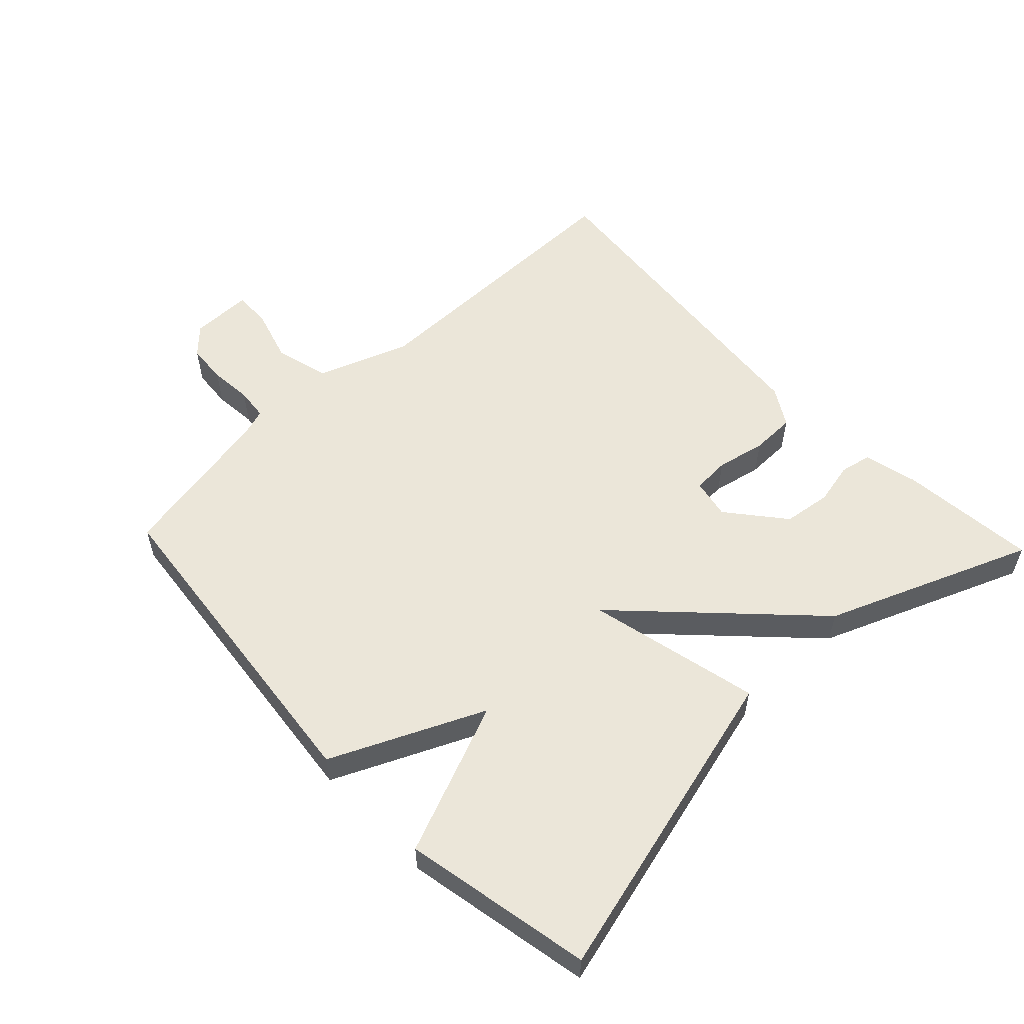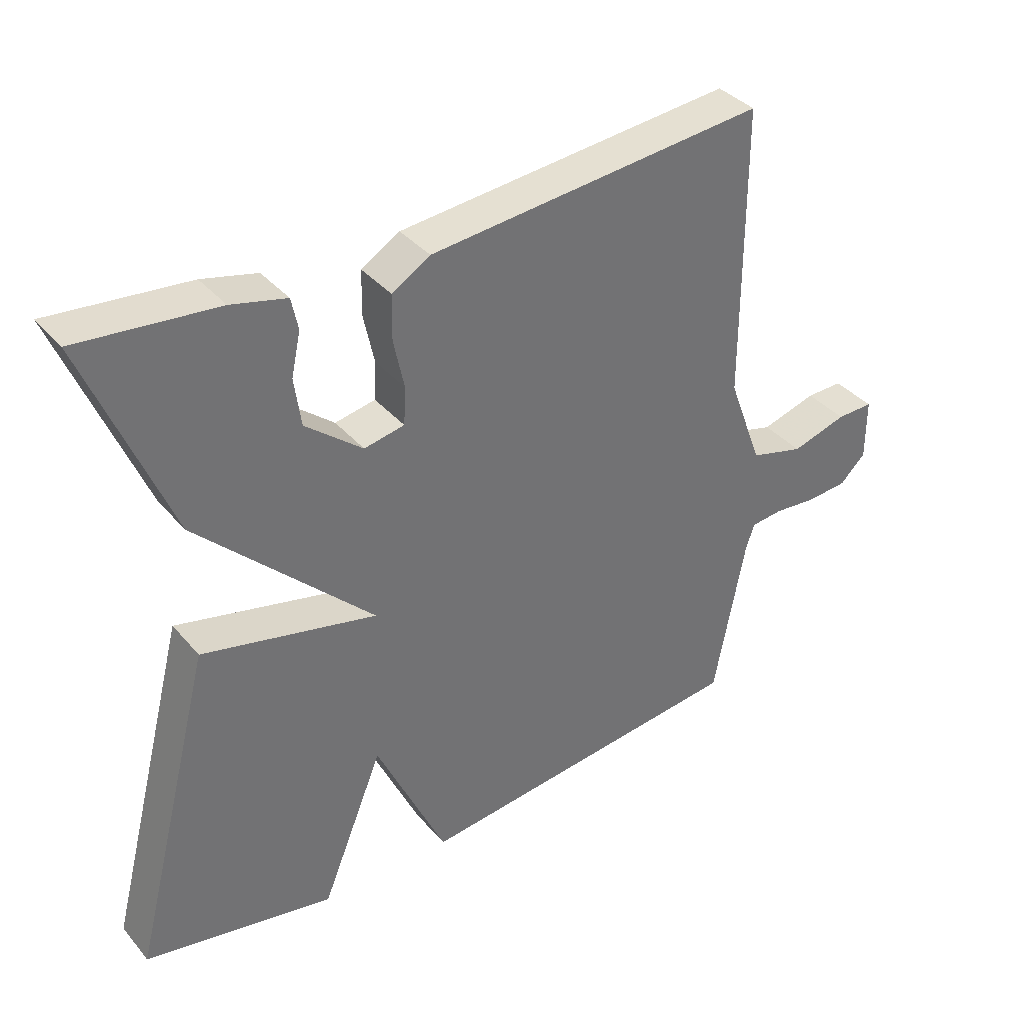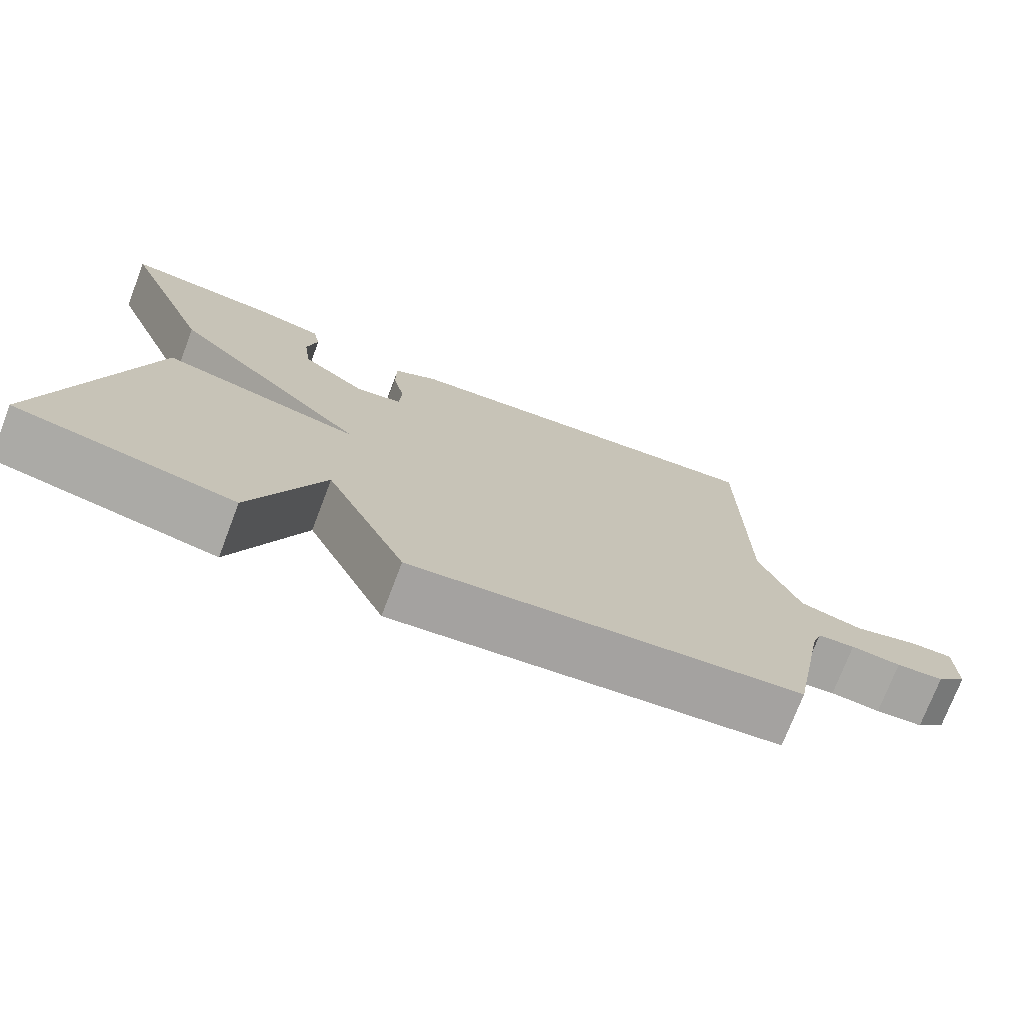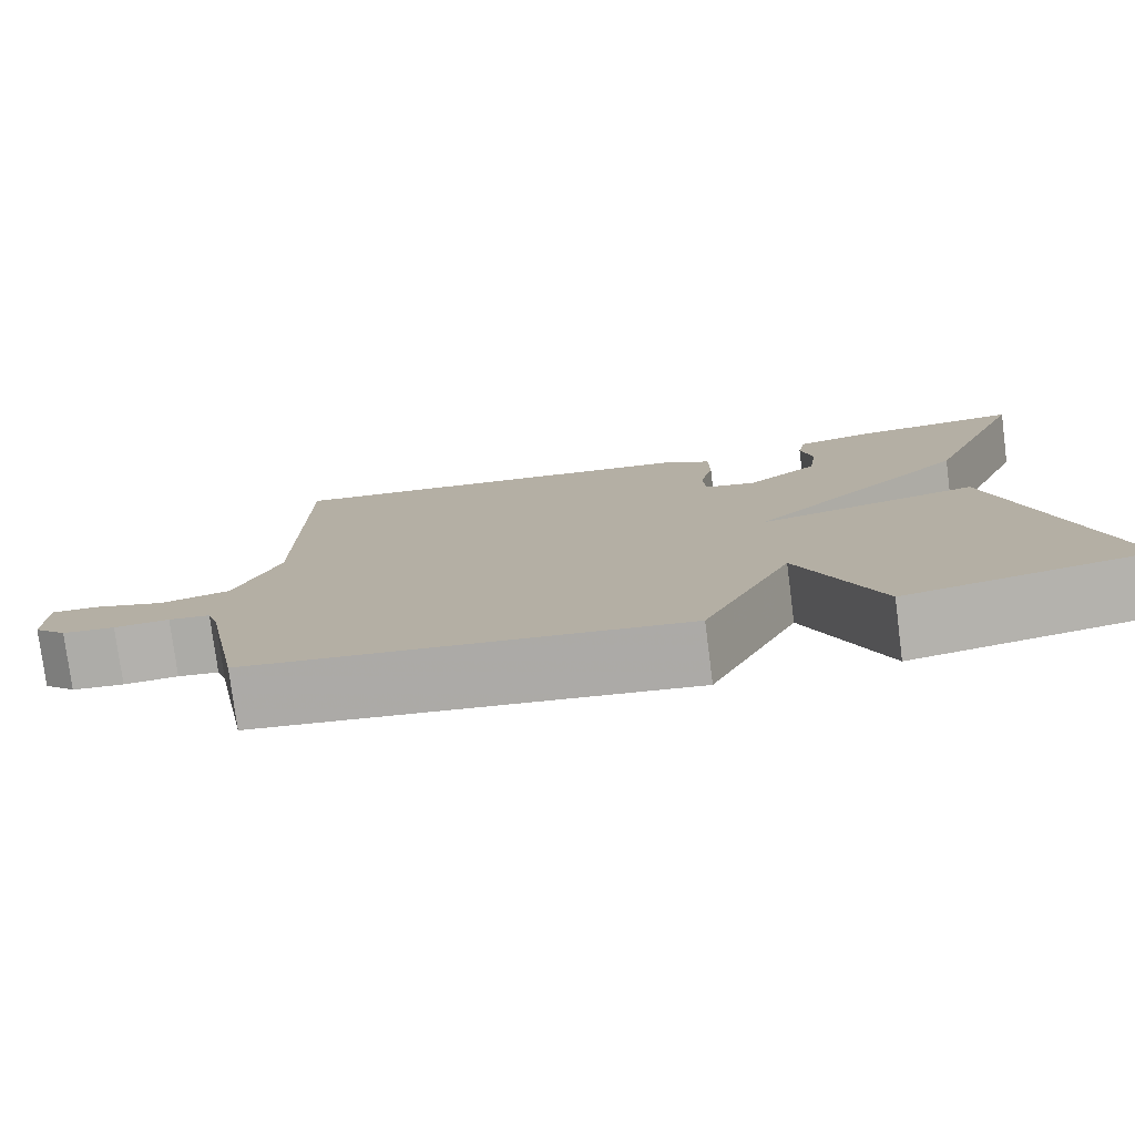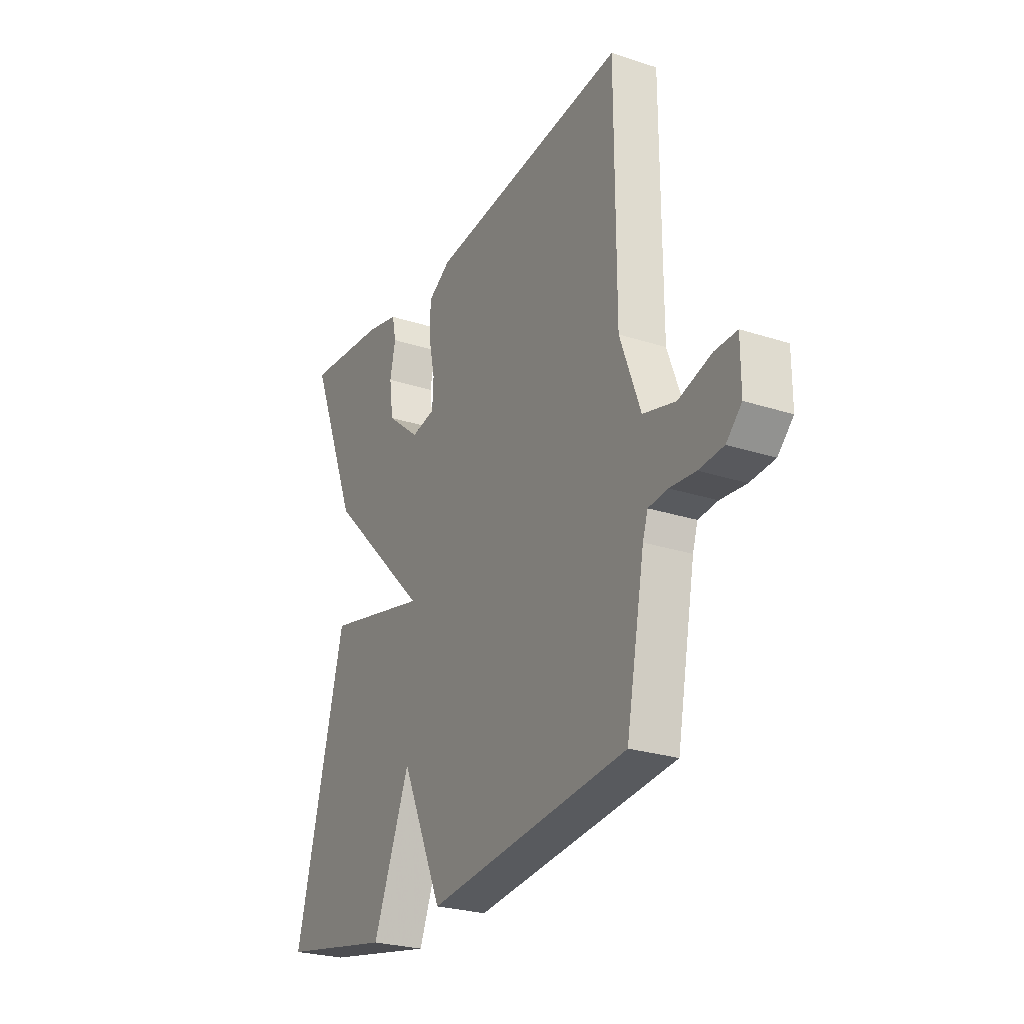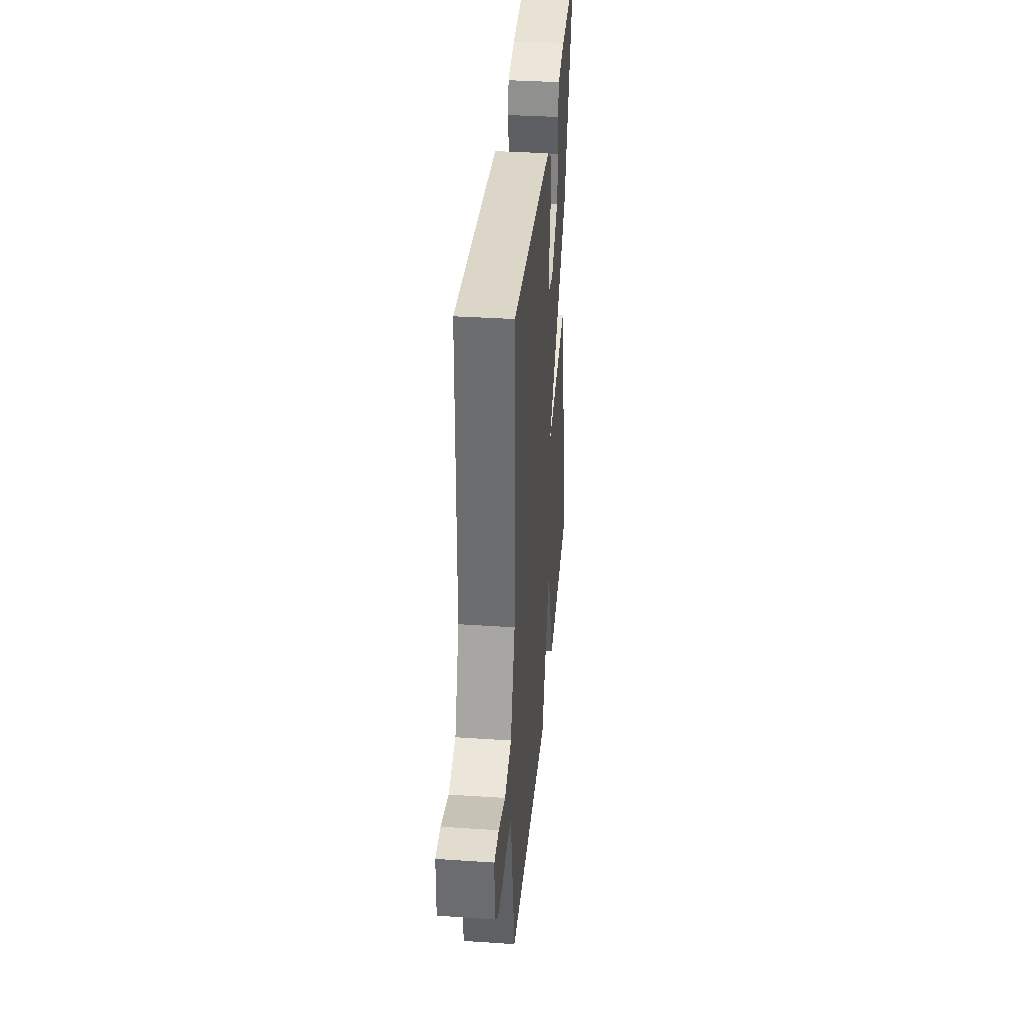
<metadata>
{"format":"obj","ext":"obj","renderer":"f3d","projection":"perspective","resolution":1024,"background":"white","views":[{"elev":56.0,"azim":-133.6,"up":"+Y"},{"elev":37.0,"azim":-35.1,"up":"+Z"},{"elev":-74.5,"azim":-20.9,"up":"+Z"},{"elev":-78.2,"azim":-172.7,"up":"+Z"},{"elev":-26.0,"azim":62.7,"up":"+Z"},{"elev":35.6,"azim":95.0,"up":"+Z"}]}
</metadata>
<code>
v -0.5 0.07 0.5
v -0.291 0.07 0.48
v -0.208 0.07 0.46
v -0.198 0.07 0.412
v -0.212 0.07 0.347
v -0.202 0.07 0.274
v -0.116 0.07 0.204
v -0.055 0.07 0.216
v -0.052 0.07 0.273
v -0.068 0.07 0.348
v -0.067 0.07 0.416
v -0.009 0.07 0.451
v 0.5 0.07 0.5
v 0.501 0.07 0.058
v 0.553 0.07 -0.082
v 0.635 0.07 -0.104
v 0.719 0.07 -0.079
v 0.775 0.07 -0.078
v 0.775 0.07 -0.172
v 0.736 0.07 -0.21
v 0.674 0.07 -0.215
v 0.609 0.07 -0.209
v 0.56 0.07 -0.214
v 0.547 0.07 -0.254
v 0.5 0.07 -0.5
v -0.012 0.07 -0.556
v -0.118 0.07 -0.324
v -0.212 0.07 -0.556
v -0.5 0.07 -0.5
v -0.374 0.07 -0.012
v -0.11 0.07 -0.073
v -0.374 0.07 0.188
v -0.5 0 0.5
v -0.291 0 0.48
v -0.208 0 0.46
v -0.198 0 0.412
v -0.212 0 0.347
v -0.202 0 0.274
v -0.116 0 0.204
v -0.055 0 0.216
v -0.052 0 0.273
v -0.068 0 0.348
v -0.067 0 0.416
v -0.009 0 0.451
v 0.5 0 0.5
v 0.501 0 0.058
v 0.553 0 -0.082
v 0.635 0 -0.104
v 0.719 0 -0.079
v 0.775 0 -0.078
v 0.775 0 -0.172
v 0.736 0 -0.21
v 0.674 0 -0.215
v 0.609 0 -0.209
v 0.56 0 -0.214
v 0.547 0 -0.254
v 0.5 0 -0.5
v -0.012 0 -0.556
v -0.118 0 -0.324
v -0.212 0 -0.556
v -0.5 0 -0.5
v -0.374 0 -0.012
v -0.11 0 -0.073
v -0.374 0 0.188
f 31 32 1 2
f 29 30 31
f 28 29 31
f 27 28 31
f 26 27 31
f 25 26 31
f 24 25 31
f 23 24 31
f 22 23 31
f 20 21 22
f 19 20 22
f 18 19 22
f 17 18 22
f 16 17 22
f 15 16 22 31
f 14 15 31
f 12 13 14
f 11 12 14
f 10 11 14
f 9 10 14
f 8 9 14
f 7 8 14 31
f 6 7 31
f 2 3 4 5
f 2 5 6
f 2 6 31
f 34 33 64 63
f 63 62 61
f 63 61 60
f 63 60 59
f 63 59 58
f 63 58 57
f 63 57 56
f 63 56 55
f 63 55 54
f 54 53 52
f 54 52 51
f 54 51 50
f 54 50 49
f 54 49 48
f 63 54 48 47
f 63 47 46
f 46 45 44
f 46 44 43
f 46 43 42
f 46 42 41
f 46 41 40
f 63 46 40 39
f 63 39 38
f 37 36 35 34
f 38 37 34
f 63 38 34
f 1 33 34 2
f 2 34 35 3
f 3 35 36 4
f 4 36 37 5
f 5 37 38 6
f 6 38 39 7
f 7 39 40 8
f 8 40 41 9
f 9 41 42 10
f 10 42 43 11
f 11 43 44 12
f 12 44 45 13
f 13 45 46 14
f 14 46 47 15
f 15 47 48 16
f 16 48 49 17
f 17 49 50 18
f 18 50 51 19
f 19 51 52 20
f 20 52 53 21
f 21 53 54 22
f 22 54 55 23
f 23 55 56 24
f 24 56 57 25
f 25 57 58 26
f 26 58 59 27
f 27 59 60 28
f 28 60 61 29
f 29 61 62 30
f 30 62 63 31
f 31 63 64 32
f 32 64 33 1

</code>
